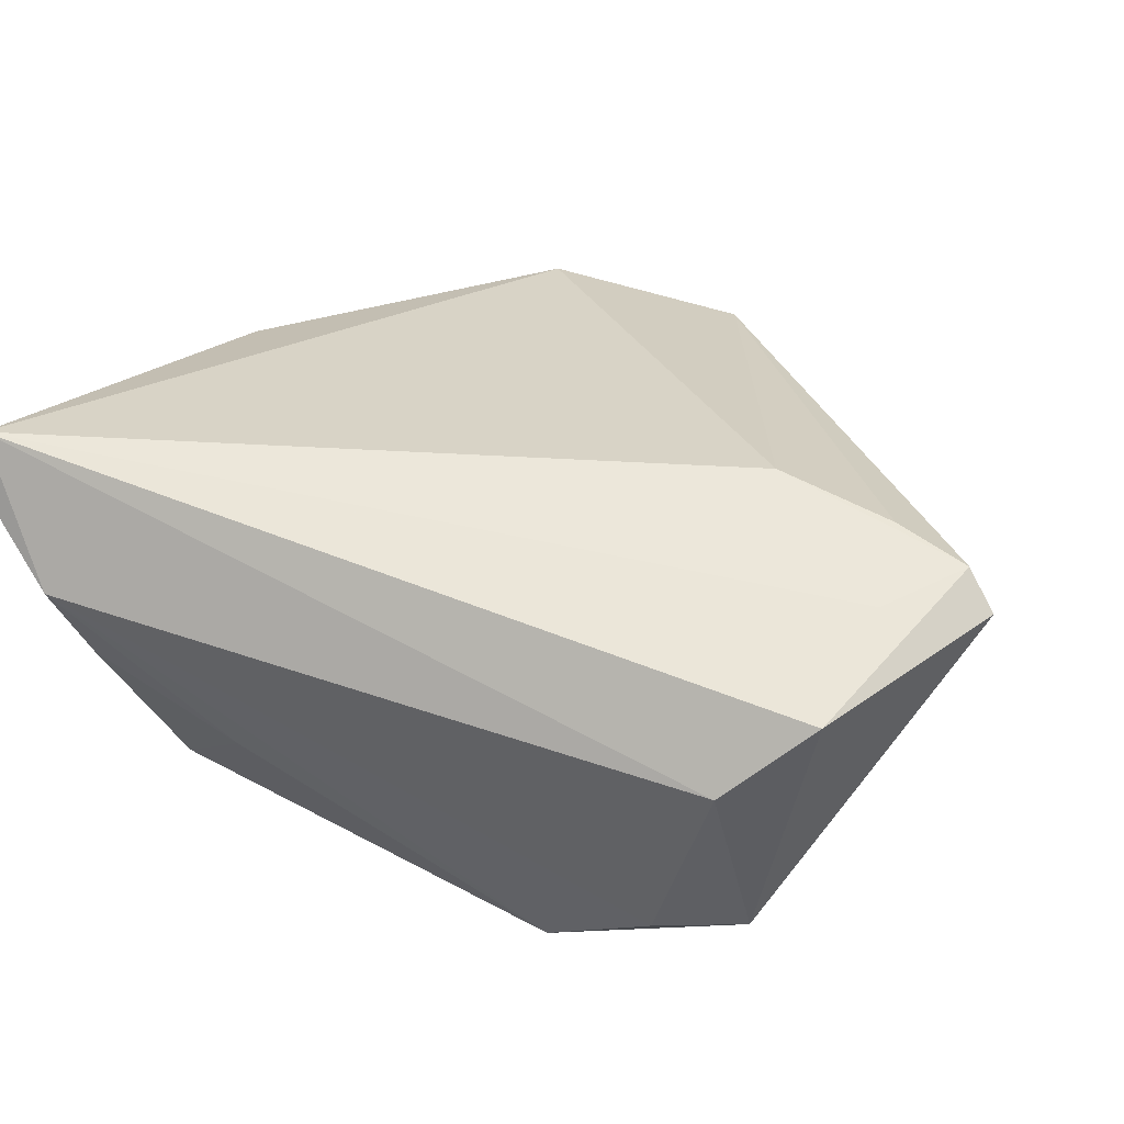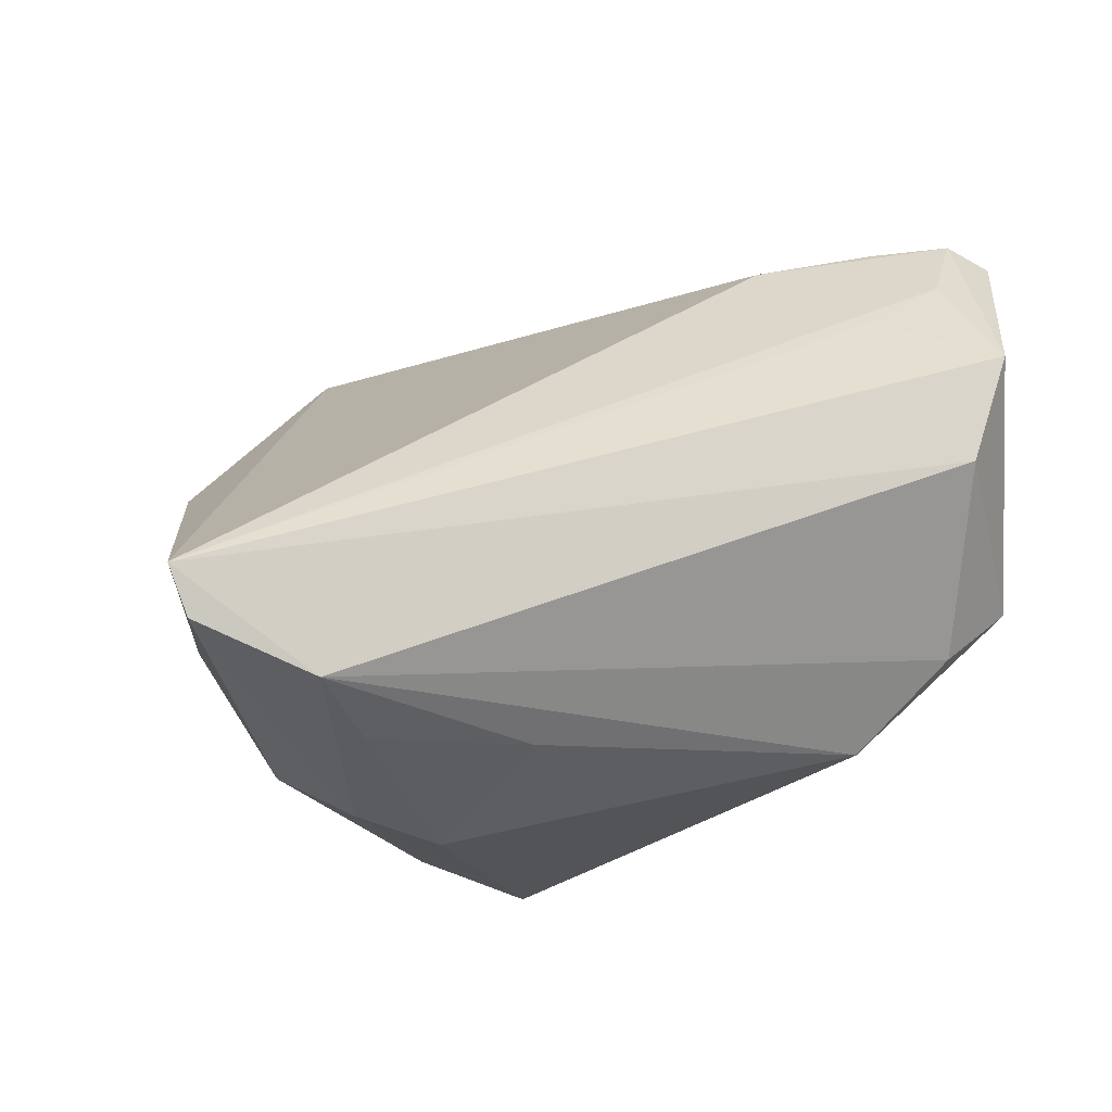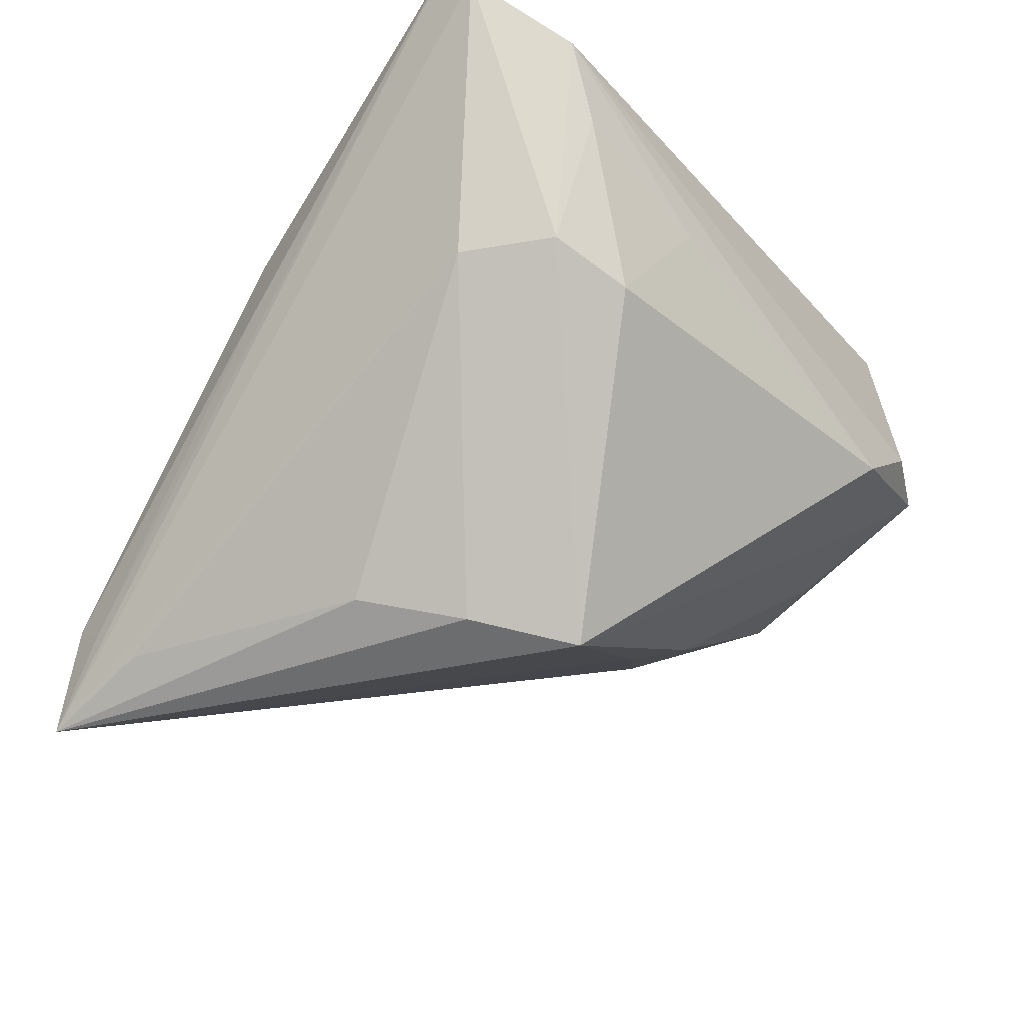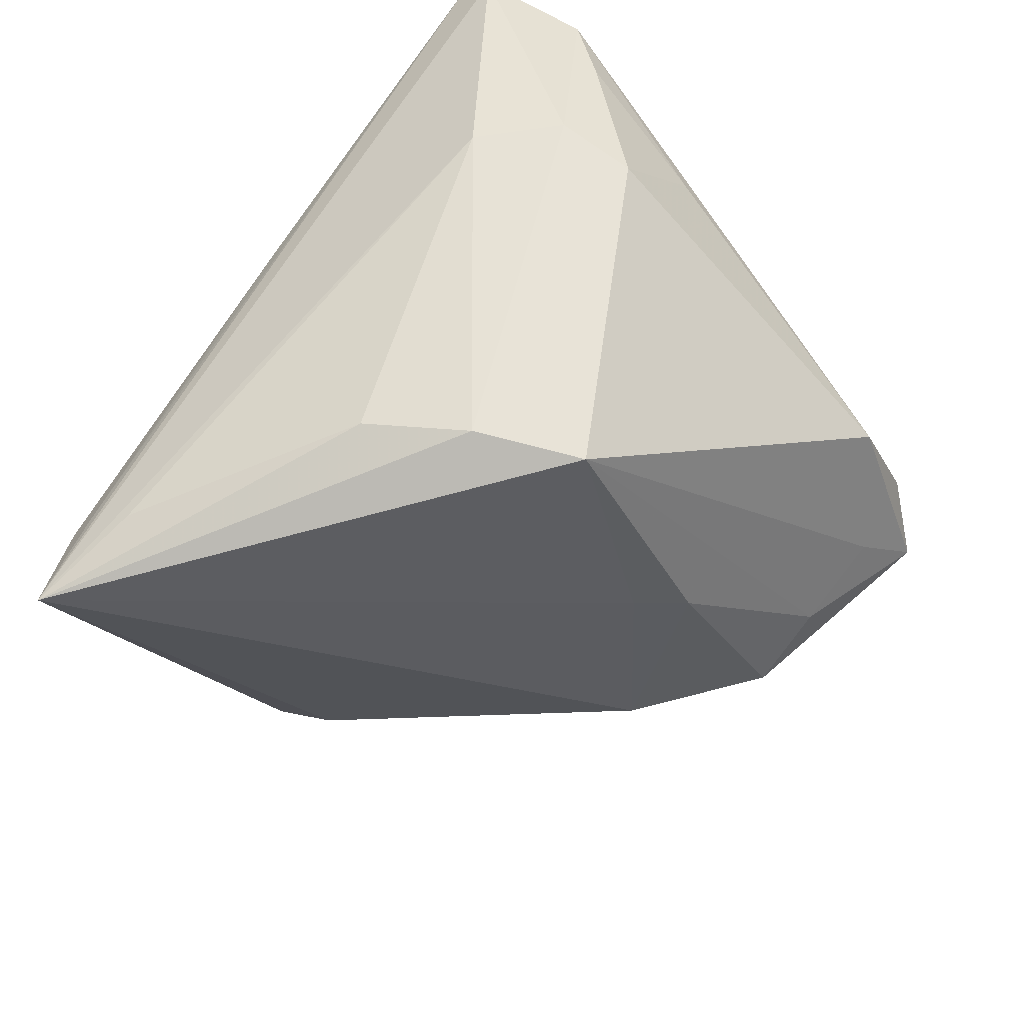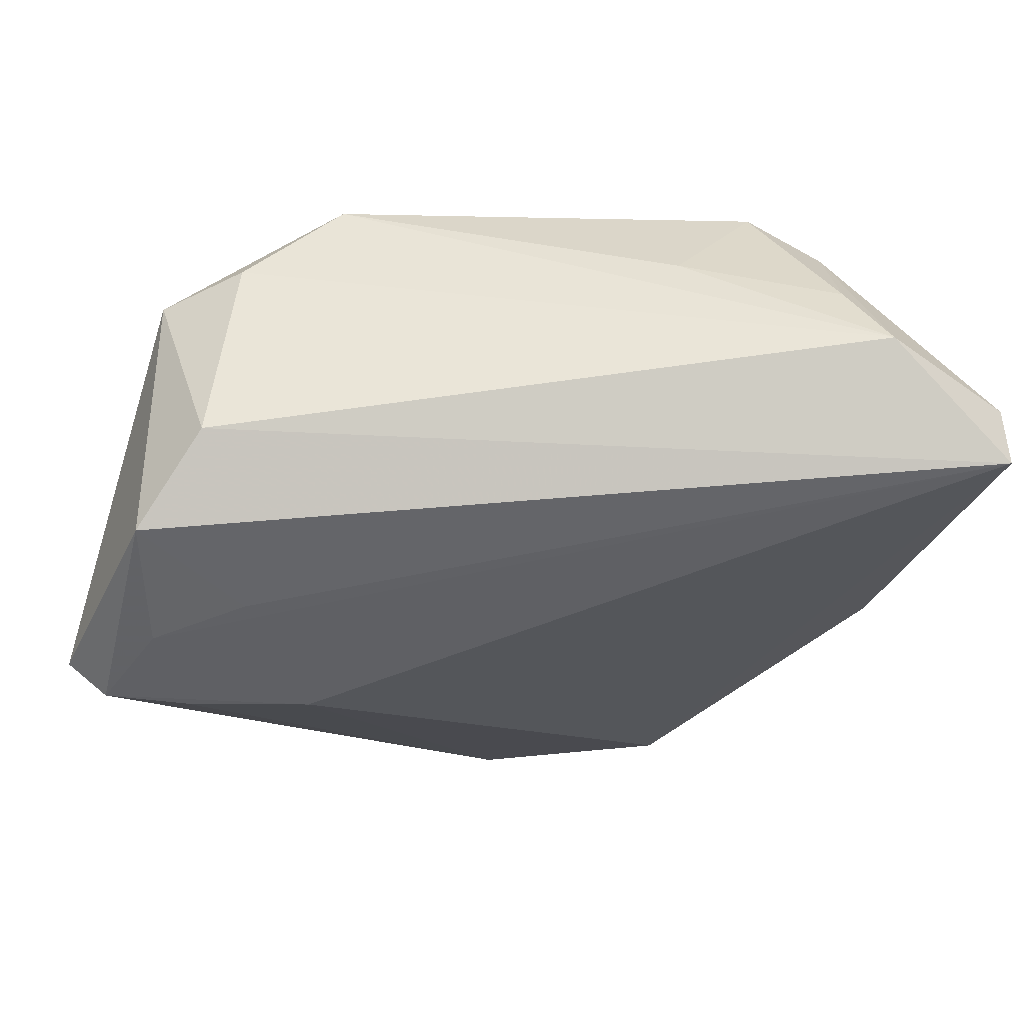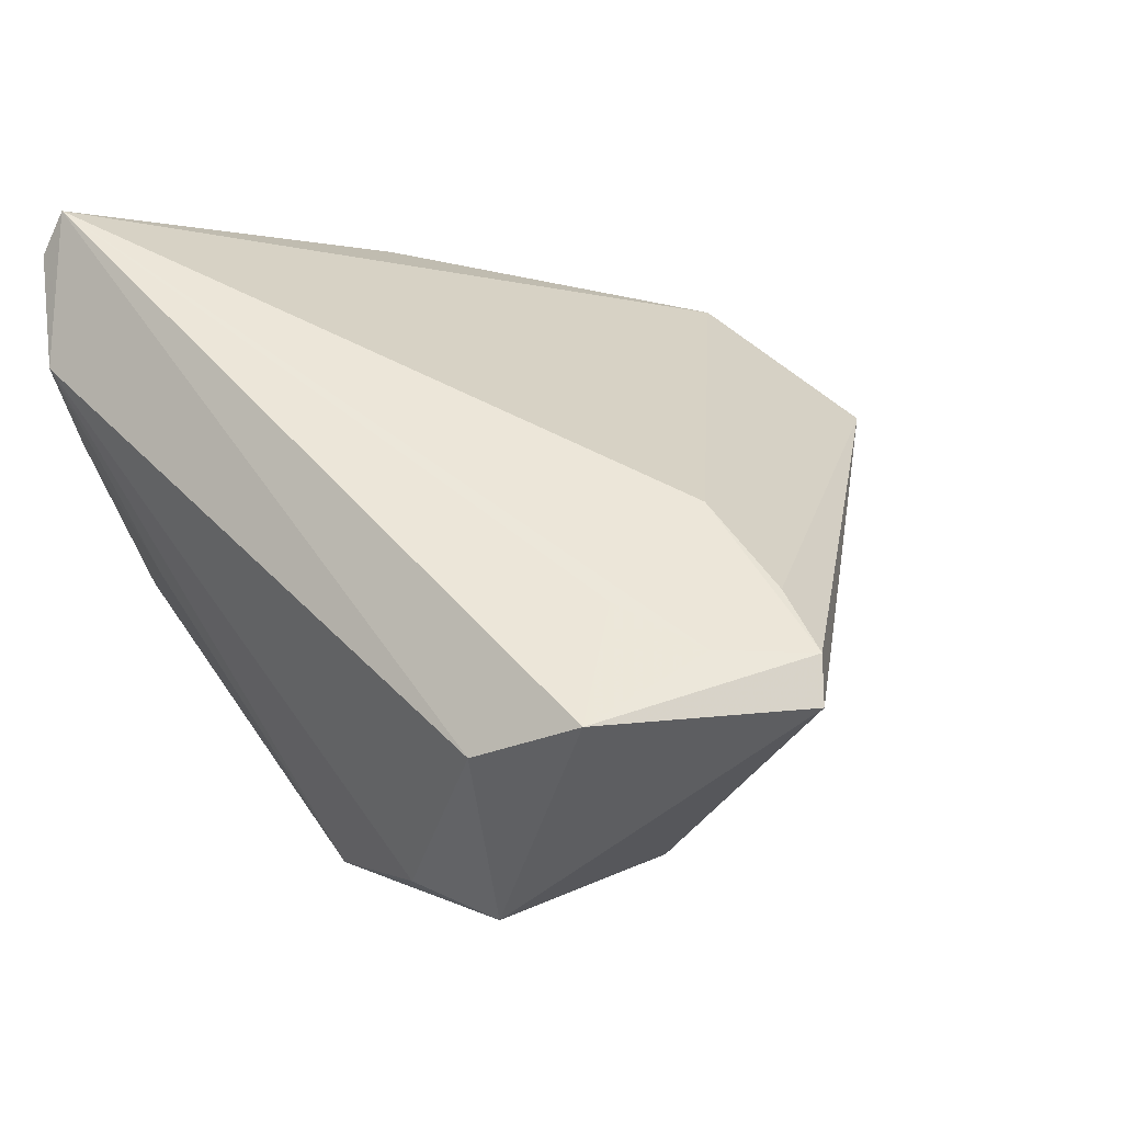
<metadata>
{"format":"obj","ext":"obj","renderer":"f3d","projection":"perspective","resolution":1024,"background":"white","views":[{"elev":56.2,"azim":-153.7,"up":"+Z"},{"elev":36.0,"azim":159.8,"up":"+Z"},{"elev":-36.5,"azim":130.1,"up":"+Z"},{"elev":-66.7,"azim":128.6,"up":"+Z"},{"elev":39.1,"azim":-2.5,"up":"+Y"},{"elev":50.0,"azim":-125.4,"up":"+Z"}]}
</metadata>
<code>
v 0.01503 0.0354 0.008148
v -0.006321 -0.03117 -0.00208
v -0.04278 0.004455 0.02632
v 0.03078 -0.03343 -0.02875
v -0.03307 0.02997 0.005282
v -0.02059 -0.000406 0.02766
v 0.03709 -0.002203 0.004964
v 0.03139 -0.0306 -0.01843
v -0.0254 0.03385 0.00511
v -0.009673 0.008042 -0.01746
v -0.02558 0.01328 0.02888
v 0.02975 0.03043 0.0004455
v 0.02961 0.03496 0.01287
v -0.0138 0.01205 -0.01592
v -0.03452 0.02248 0.02877
v 0.02432 0.001116 -0.02462
v -0.02844 0.02947 0.02328
v 0.02292 0.03316 -0.002743
v 0.03302 0.0354 0.0205
v -0.002687 -0.0354 0.001065
v -0.03424 0.009687 0.02885
v 0.03527 -0.00357 0.01266
v 0.03462 0.02258 -0.0002648
v -0.001862 -0.03409 -0.003029
v 0.015 -0.02941 0.005522
v -0.02399 -0.002511 -0.007307
v 0.01791 0.009533 -0.02716
v -0.02882 0.01844 -0.003191
v -0.03205 0.0003899 0.02785
v 0.031 -0.02252 -0.02454
v 0.0096 0.01645 -0.02888
v -0.03943 0.002151 0.02827
v -0.016 0.0354 -0.00223
v 0.03188 -0.01711 0.001728
v -0.02709 0.0273 2.166e-05
v 0.04278 0.02745 0.02888
v 0.03213 -0.02723 -0.02101
v 0.04215 0.03038 0.02523
v -0.03106 0.01035 -0.004365
f 5 3 15
f 6 25 36
f 17 15 36
f 5 15 17
f 39 3 5
f 39 26 3
f 8 25 4
f 8 34 25
f 32 15 3
f 28 39 5
f 26 39 14
f 14 28 31
f 39 28 14
f 20 32 3
f 4 25 20
f 25 6 20
f 30 23 4
f 4 16 30
f 30 16 23
f 23 16 27
f 4 31 27
f 27 16 4
f 36 4 38
f 4 23 38
f 37 8 4
f 7 8 37
f 37 4 36
f 36 7 37
f 34 8 22
f 22 8 7
f 22 7 36
f 36 25 22
f 25 34 22
f 15 32 21
f 21 6 36
f 21 32 6
f 35 28 5
f 31 28 35
f 4 26 10
f 26 14 10
f 10 31 4
f 10 14 31
f 3 26 2
f 2 20 3
f 2 26 4
f 6 32 29
f 29 20 6
f 32 20 29
f 12 38 23
f 23 27 12
f 31 18 12
f 12 27 31
f 38 12 19
f 19 17 36
f 36 38 19
f 36 15 11
f 11 21 36
f 15 21 11
f 4 20 24
f 24 2 4
f 20 2 24
f 33 18 31
f 33 35 5
f 31 35 33
f 18 33 1
f 1 33 19
f 5 17 9
f 9 33 5
f 17 19 9
f 19 33 9
f 18 1 13
f 13 1 19
f 13 12 18
f 13 19 12

</code>
